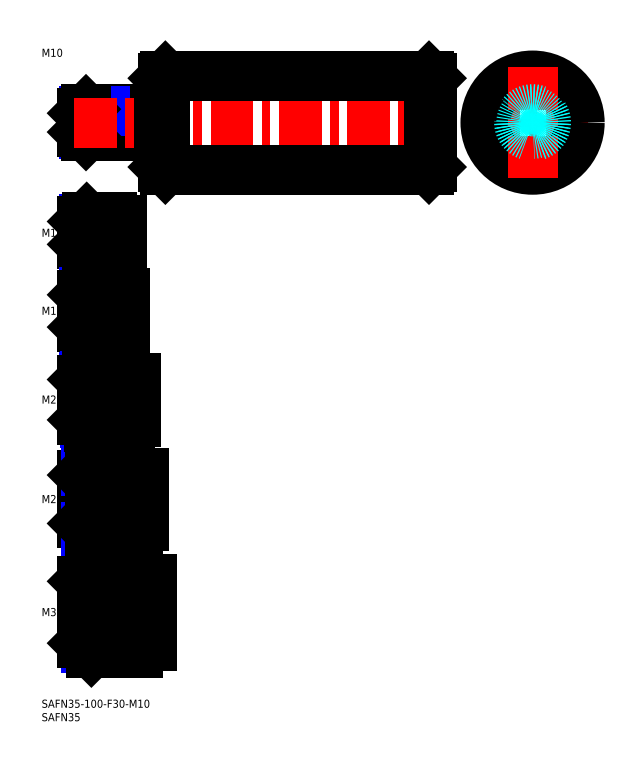
<metadata>
{"format":"dxf","ext":"dxf","renderer":"ezdxf+matplotlib","layout":"modelspace","background":"white","min_lineweight":24,"dpi":150}
</metadata>
<code>
0
SECTION
2
ENTITIES
0
INSERT
8
MSM_CONTINUOUS
2
*U14
10
0
20
0
30
0
0
INSERT
8
MSM_CONTINUOUS
2
*U15
10
0
20
0
30
0
0
INSERT
8
MSM_CONTINUOUS
2
*U16
10
0
20
0
30
0
0
LINE
8
MSM_CENTER
10
43
20
32.5
30
0
11
13
21
32.5
31
0
0
INSERT
8
MSM_CONTINUOUS
2
*U17
10
0
20
0
30
0
0
LINE
8
MSM_CENTER
10
13
20
74.5
30
0
11
40
21
74.5
31
0
0
INSERT
8
MSM_CONTINUOUS
2
*U18
10
0
20
0
30
0
0
LINE
8
MSM_CENTER
10
13
20
111.5
30
0
11
37
21
111.5
31
0
0
INSERT
8
MSM_CONTINUOUS
2
*U19
10
0
20
0
30
0
0
LINE
8
MSM_CENTER
10
13
20
144.5
30
0
11
33
21
144.5
31
0
0
LINE
8
MSM_CENTER
10
13
20
173.5
30
0
11
32
21
173.5
31
0
0
INSERT
8
MSM_CONTINUOUS
2
*U20
10
0
20
0
30
0
0
INSERT
8
MSM_CONTINUOUS
2
*U21
10
0
20
0
30
0
0
LINE
8
MSM_NARROW
10
42
20
210.3
30
0
11
15.69
21
210.3
31
0
0
LINE
8
MSM_CONTINUOUS
10
42
20
209.5
30
0
11
16.5
21
209.5
31
0
0
LINE
8
MSM_CONTINUOUS
10
42
20
219.5
30
0
11
16.5
21
219.5
31
0
0
LINE
8
MSM_NARROW
10
42
20
218.7
30
0
11
15.69
21
218.7
31
0
0
LINE
8
MSM_CONTINUOUS
10
15
20
211
30
0
11
15
21
218
31
0
0
LINE
8
MSM_NARROW
10
26
20
168.4
30
0
11
15.8
21
168.4
31
0
0
LINE
8
MSM_CONTINUOUS
10
26
20
167.5
30
0
11
16.75
21
167.5
31
0
0
LINE
8
MSM_CONTINUOUS
10
26
20
179.5
30
0
11
16.75
21
179.5
31
0
0
LINE
8
MSM_NARROW
10
26
20
178.6
30
0
11
15.8
21
178.6
31
0
0
LINE
8
MSM_CONTINUOUS
10
15
20
169.2
30
0
11
15
21
177.8
31
0
0
LINE
8
MSM_CONTINUOUS
10
27
20
136.5
30
0
11
17
21
136.5
31
0
0
LINE
8
MSM_NARROW
10
27
20
137.6
30
0
11
15.92
21
137.6
31
0
0
LINE
8
MSM_NARROW
10
27
20
151.4
30
0
11
15.92
21
151.4
31
0
0
LINE
8
MSM_CONTINUOUS
10
27
20
152.5
30
0
11
17
21
152.5
31
0
0
LINE
8
MSM_CONTINUOUS
10
15
20
138.5
30
0
11
15
21
150.5
31
0
0
LINE
8
MSM_NARROW
10
30
20
120.1
30
0
11
16.15
21
120.1
31
0
0
LINE
8
MSM_NARROW
10
30
20
102.9
30
0
11
16.15
21
102.9
31
0
0
LINE
8
MSM_CONTINUOUS
10
30
20
101.5
30
0
11
17.5
21
101.5
31
0
0
LINE
8
MSM_CONTINUOUS
10
30
20
121.5
30
0
11
17.5
21
121.5
31
0
0
LINE
8
MSM_CONTINUOUS
10
15
20
104
30
0
11
15
21
119
31
0
0
LINE
8
MSM_CONTINUOUS
10
33
20
86.5
30
0
11
18
21
86.5
31
0
0
LINE
8
MSM_CONTINUOUS
10
33
20
62.5
30
0
11
18
21
62.5
31
0
0
LINE
8
MSM_CONTINUOUS
10
15
20
65.5
30
0
11
15
21
83.5
31
0
0
LINE
8
MSM_NARROW
10
33
20
84.88
30
0
11
16.38
21
84.88
31
0
0
LINE
8
MSM_NARROW
10
33
20
64.12
30
0
11
16.38
21
64.12
31
0
0
LINE
8
MSM_NARROW
10
16.61
20
45.61
30
0
11
36
21
45.61
31
0
0
LINE
8
MSM_NARROW
10
16.61
20
19.39
30
0
11
36
21
19.39
31
0
0
LINE
8
MSM_CONTINUOUS
10
18.5
20
17.5
30
0
11
36
21
17.5
31
0
0
LINE
8
MSM_CONTINUOUS
10
15
20
44
30
0
11
15
21
21
31
0
0
LINE
8
MSM_CONTINUOUS
10
18.5
20
47.5
30
0
11
36
21
47.5
31
0
0
LINE
8
MSM_CONTINUOUS
10
26
20
167.5
30
0
11
26
21
179.5
31
0
0
LINE
8
MSM_CONTINUOUS
10
42
20
219.5
30
0
11
42
21
209.5
31
0
0
LINE
8
MSM_CONTINUOUS
10
27
20
152.5
30
0
11
27
21
136.5
31
0
0
LINE
8
MSM_CONTINUOUS
10
30
20
121.5
30
0
11
30
21
101.5
31
0
0
LINE
8
MSM_CONTINUOUS
10
33
20
86.5
30
0
11
33
21
62.5
31
0
0
LINE
8
MSM_CONTINUOUS
10
36
20
47.5
30
0
11
36
21
17.5
31
0
0
LINE
8
MSM_CONTINUOUS
10
16.5
20
219.5
30
0
11
15
21
218
31
0
0
LINE
8
MSM_CONTINUOUS
10
16.5
20
209.5
30
0
11
15
21
211
31
0
0
LINE
8
MSM_CONTINUOUS
10
16.5
20
219.5
30
0
11
16.5
21
209.5
31
0
0
LINE
8
MSM_CONTINUOUS
10
16.75
20
179.5
30
0
11
15
21
177.8
31
0
0
LINE
8
MSM_CONTINUOUS
10
16.75
20
167.5
30
0
11
15
21
169.2
31
0
0
LINE
8
MSM_CONTINUOUS
10
16.75
20
179.5
30
0
11
16.75
21
167.5
31
0
0
LINE
8
MSM_CONTINUOUS
10
17
20
152.5
30
0
11
15
21
150.5
31
0
0
LINE
8
MSM_CONTINUOUS
10
17
20
136.5
30
0
11
15
21
138.5
31
0
0
LINE
8
MSM_CONTINUOUS
10
17
20
136.5
30
0
11
17
21
152.5
31
0
0
LINE
8
MSM_CONTINUOUS
10
17.5
20
121.5
30
0
11
15
21
119
31
0
0
LINE
8
MSM_CONTINUOUS
10
17.5
20
101.5
30
0
11
15
21
104
31
0
0
LINE
8
MSM_CONTINUOUS
10
17.5
20
121.5
30
0
11
17.5
21
101.5
31
0
0
LINE
8
MSM_CONTINUOUS
10
18
20
86.5
30
0
11
15
21
83.5
31
0
0
LINE
8
MSM_CONTINUOUS
10
18
20
62.5
30
0
11
15
21
65.5
31
0
0
LINE
8
MSM_CONTINUOUS
10
18
20
62.5
30
0
11
18
21
86.5
31
0
0
LINE
8
MSM_CONTINUOUS
10
18.5
20
47.5
30
0
11
15
21
44
31
0
0
LINE
8
MSM_CONTINUOUS
10
18.5
20
17.5
30
0
11
15
21
21
31
0
0
LINE
8
MSM_CONTINUOUS
10
18.5
20
17.5
30
0
11
18.5
21
47.5
31
0
0
LINE
8
MSM_CONTINUOUS
10
42
20
218.4
30
0
11
45
21
218.4
31
0
0
LINE
8
MSM_CONTINUOUS
10
42
20
210.7
30
0
11
45
21
210.7
31
0
0
LINE
8
MSM_CONTINUOUS
10
30
20
168.8
30
0
11
30
21
178.2
31
0
0
LINE
8
MSM_CONTINUOUS
10
26
20
178.2
30
0
11
30
21
178.2
31
0
0
LINE
8
MSM_CONTINUOUS
10
26
20
168.8
30
0
11
30
21
168.8
31
0
0
LINE
8
MSM_CONTINUOUS
10
31
20
151
30
0
11
31
21
138
31
0
0
LINE
8
MSM_CONTINUOUS
10
27
20
151
30
0
11
31
21
151
31
0
0
LINE
8
MSM_CONTINUOUS
10
27
20
138
30
0
11
31
21
138
31
0
0
LINE
8
MSM_CONTINUOUS
10
35
20
119.7
30
0
11
35
21
103.3
31
0
0
LINE
8
MSM_CONTINUOUS
10
30
20
119.7
30
0
11
35
21
119.7
31
0
0
LINE
8
MSM_CONTINUOUS
10
30
20
103.3
30
0
11
35
21
103.3
31
0
0
LINE
8
MSM_CONTINUOUS
10
38
20
84.3
30
0
11
38
21
64.7
31
0
0
LINE
8
MSM_CONTINUOUS
10
33
20
84.3
30
0
11
38
21
84.3
31
0
0
LINE
8
MSM_CONTINUOUS
10
33
20
64.7
30
0
11
38
21
64.7
31
0
0
LINE
8
MSM_CONTINUOUS
10
41
20
45
30
0
11
41
21
20
31
0
0
LINE
8
MSM_CONTINUOUS
10
41
20
45
30
0
11
36
21
45
31
0
0
LINE
8
MSM_CONTINUOUS
10
41
20
20
30
0
11
36
21
20
31
0
0
LINE
8
MSM_CENTER
10
12
20
214.5
30
0
11
148
21
214.5
31
0
0
LINE
8
MSM_CONTINUOUS
10
46
20
232
30
0
11
144
21
232
31
0
0
LINE
8
MSM_CONTINUOUS
10
46
20
197
30
0
11
144
21
197
31
0
0
LINE
8
MSM_CONTINUOUS
10
45
20
198
30
0
11
45
21
231
31
0
0
LINE
8
MSM_CENTER
10
162
20
214.5
30
0
11
203
21
214.5
31
0
0
CIRCLE
8
MSM_CONTINUOUS
10
182.5
20
214.5
30
0
40
17.5
0
LINE
8
MSM_CENTER
10
182.5
20
235
30
0
11
182.5
21
194
31
0
0
LINE
8
MSM_CONTINUOUS
10
145
20
231
30
0
11
145
21
198
31
0
0
LINE
8
MSM_CONTINUOUS
10
46
20
232
30
0
11
45
21
231
31
0
0
LINE
8
MSM_CONTINUOUS
10
45
20
198
30
0
11
46
21
197
31
0
0
LINE
8
MSM_CONTINUOUS
10
144
20
197
30
0
11
145
21
198
31
0
0
LINE
8
MSM_CONTINUOUS
10
144
20
232
30
0
11
145
21
231
31
0
0
LINE
8
MSM_CONTINUOUS
10
46
20
232
30
0
11
46
21
197
31
0
0
LINE
8
MSM_CONTINUOUS
10
144
20
197
30
0
11
144
21
232
31
0
0
CIRCLE
8
MSM_DASHED
10
182.5
20
214.5
30
0
40
4.188
0
CIRCLE
8
MSM_DASHED
10
182.5
20
214.5
30
0
40
5
0
ENDSEC
0
EOF

</code>
